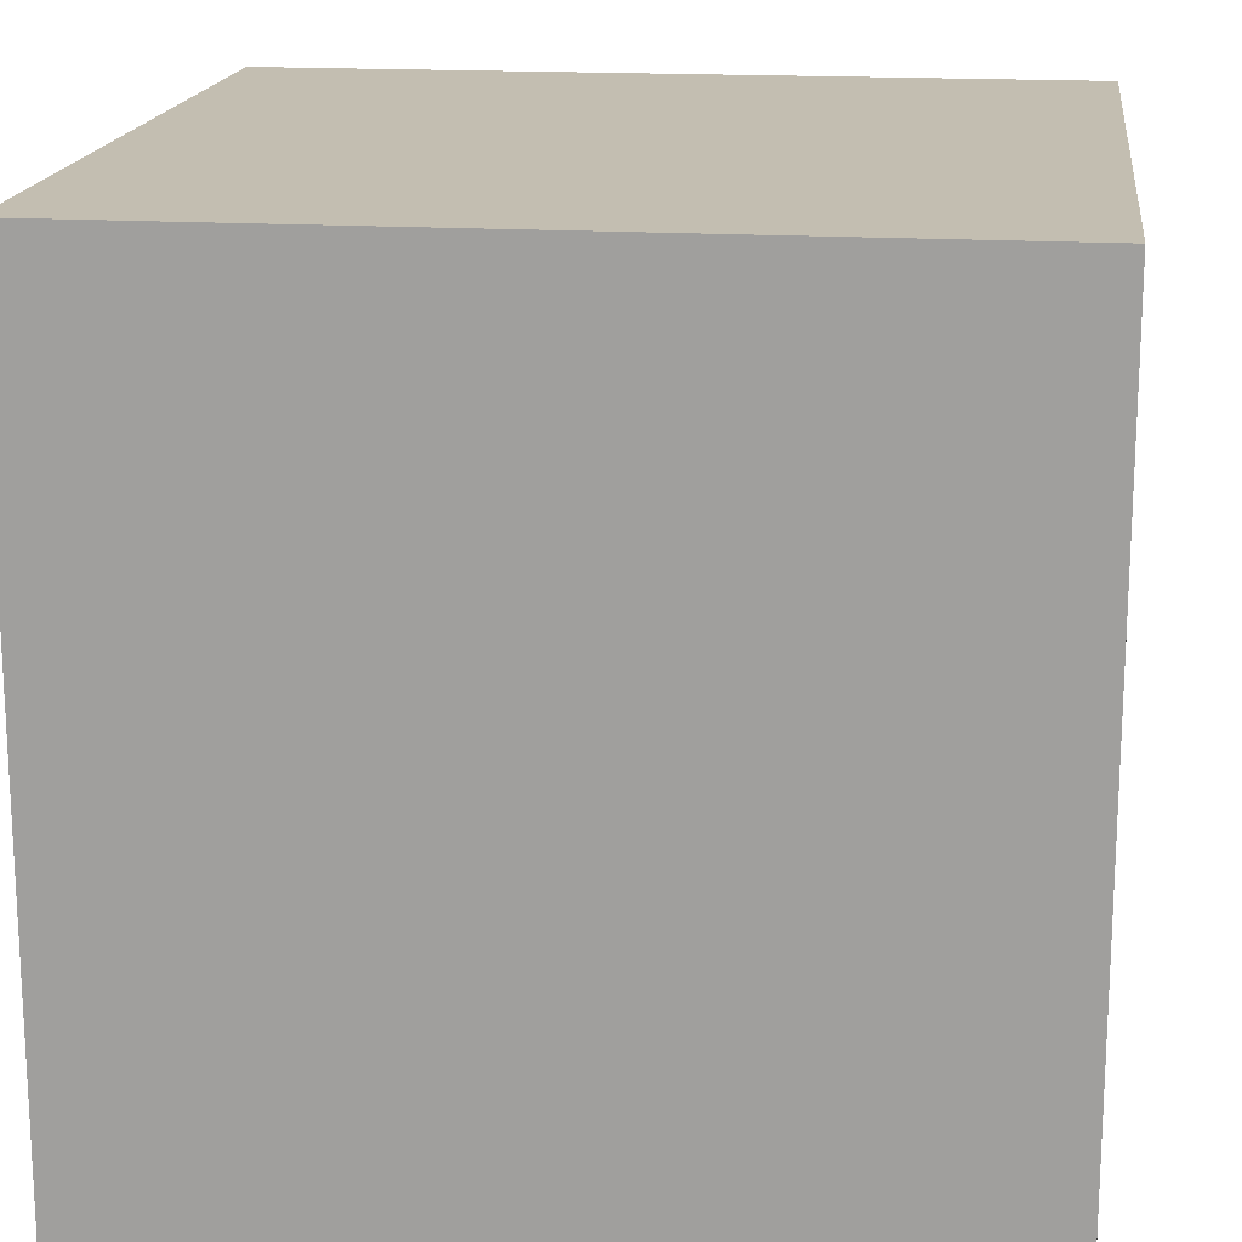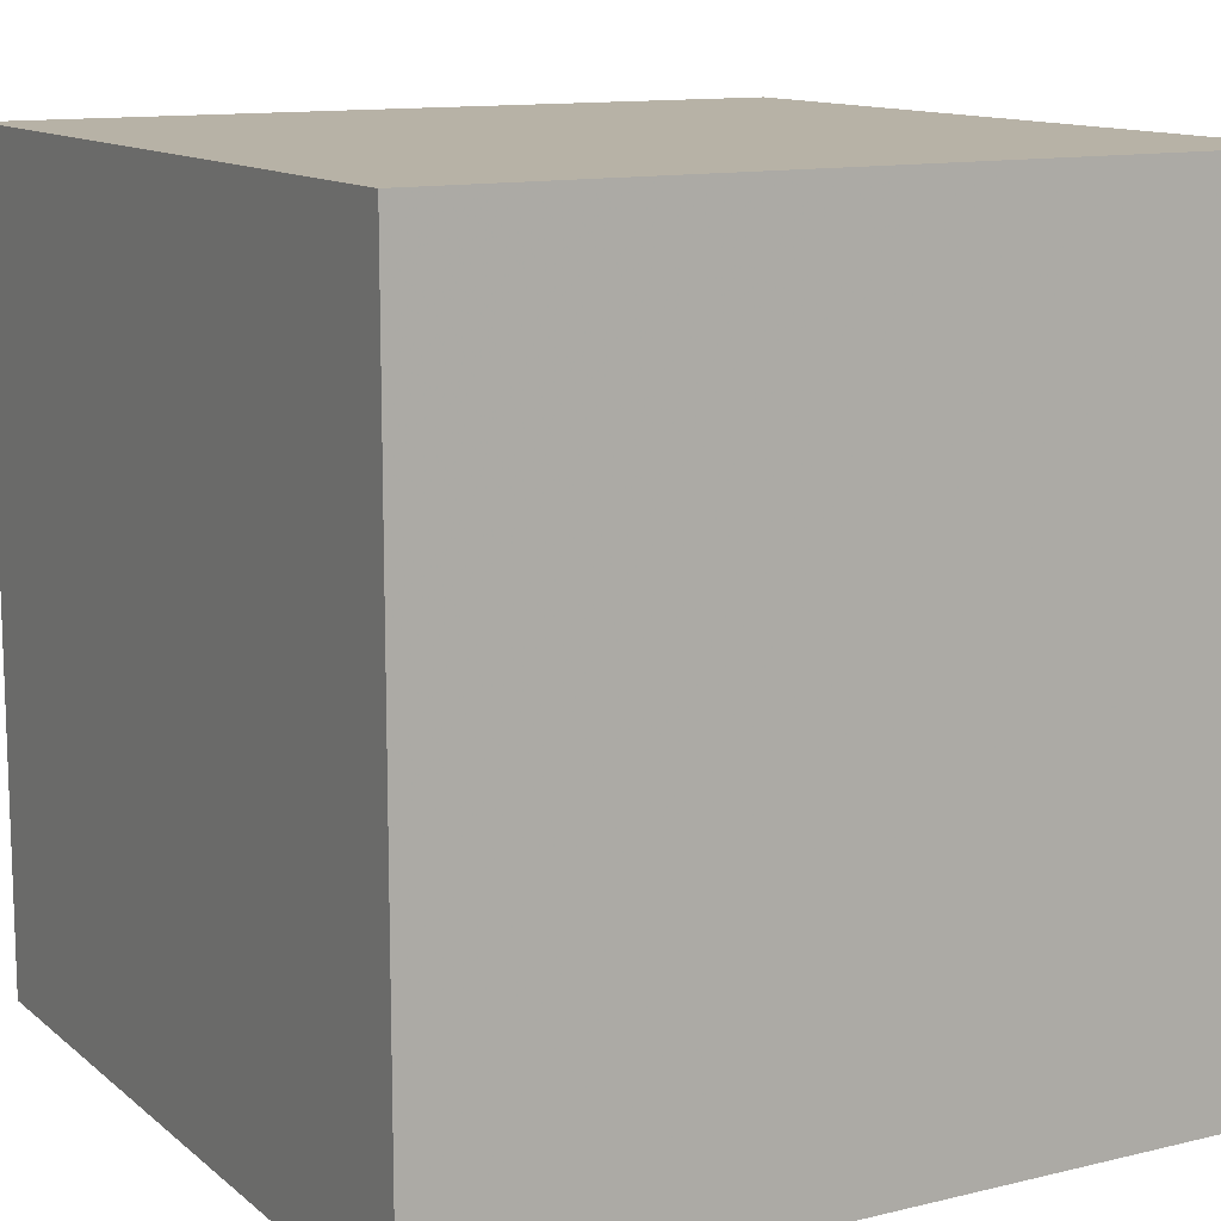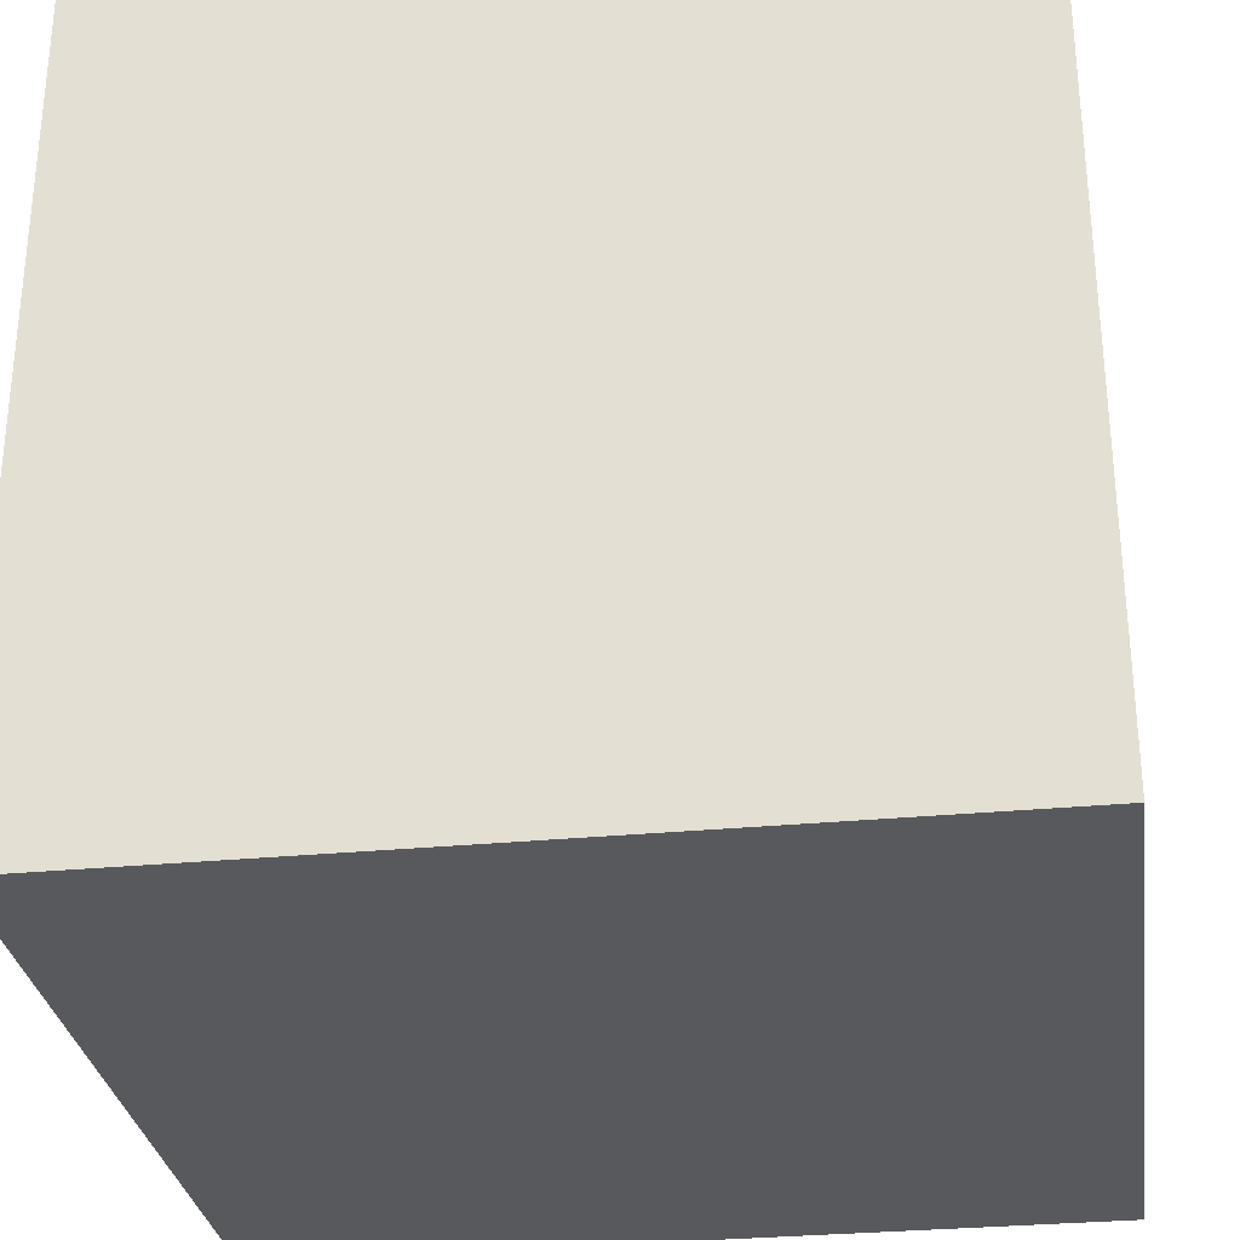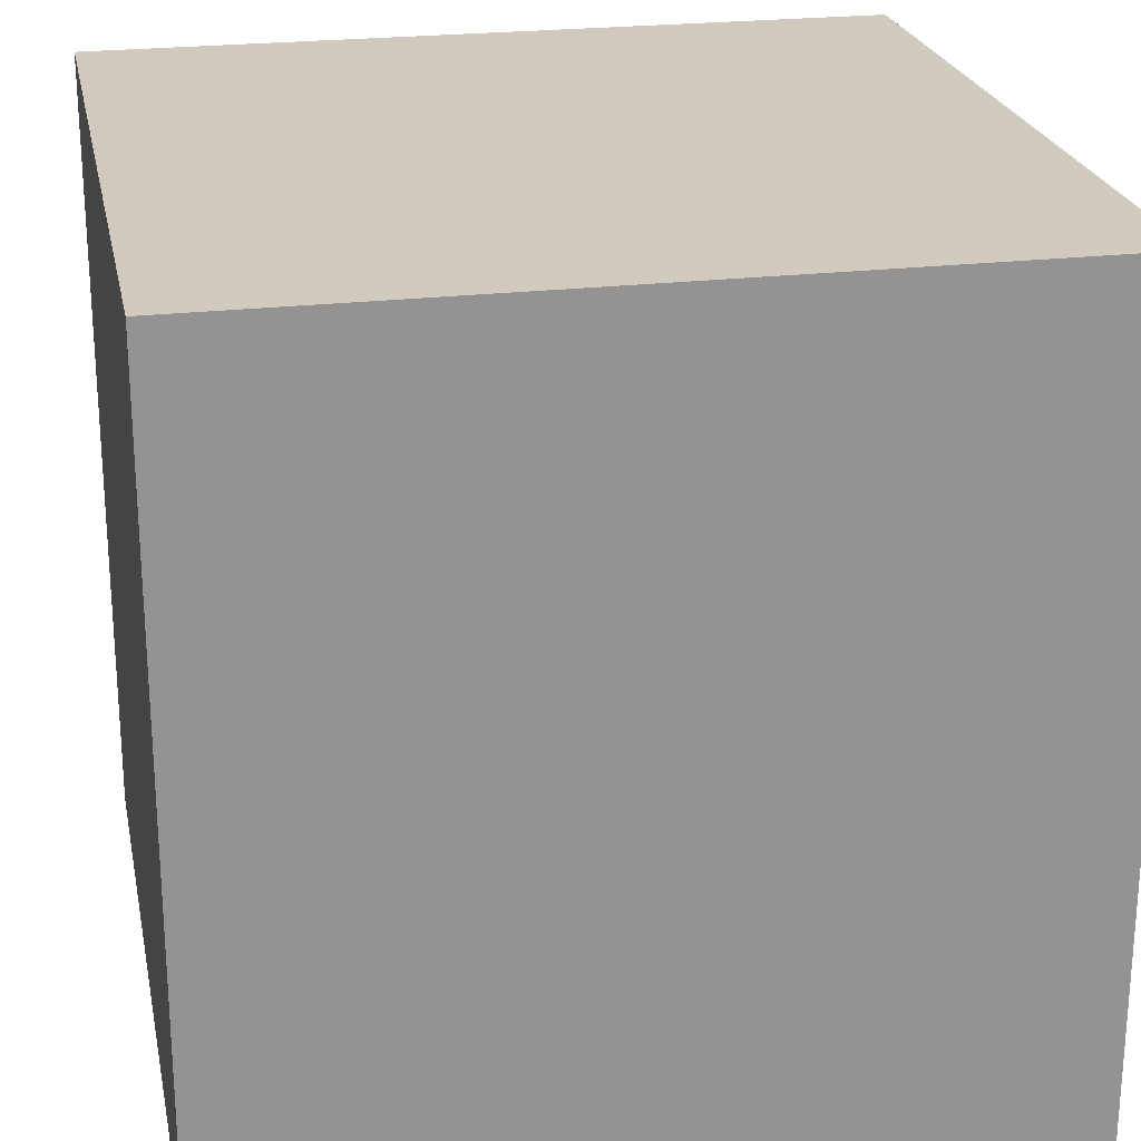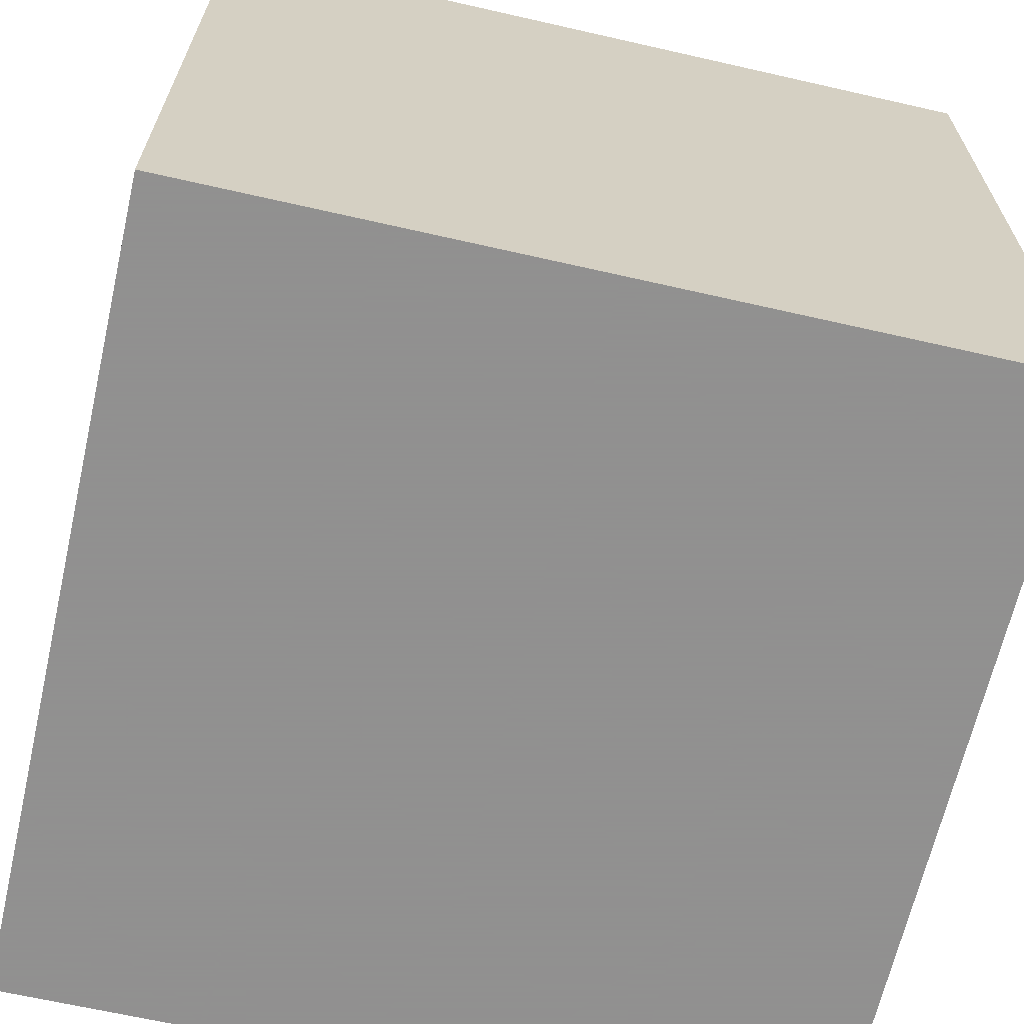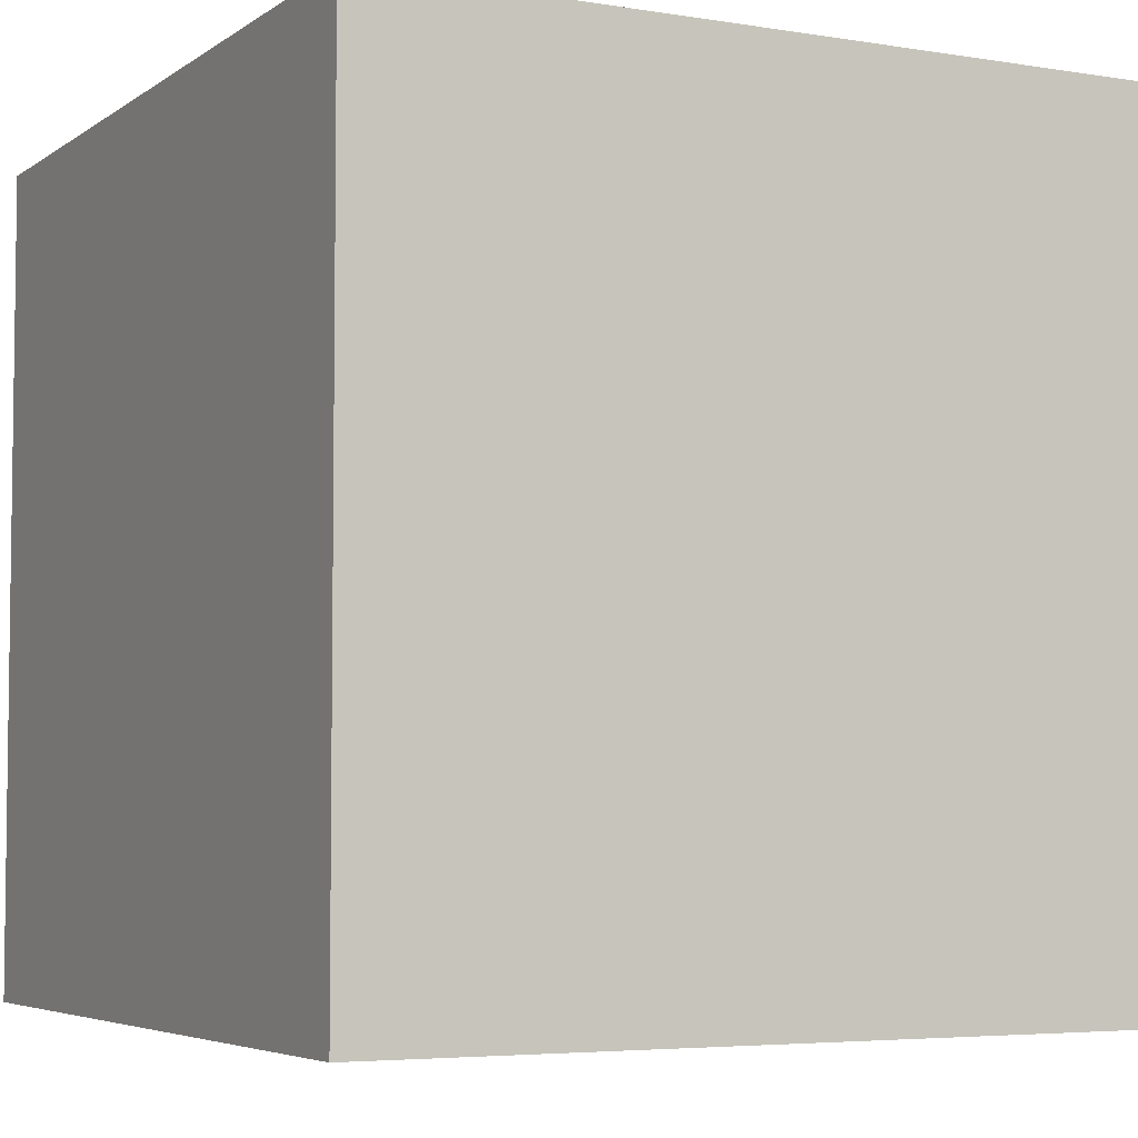
<metadata>
{"format":"obj","ext":"obj","renderer":"f3d","projection":"perspective","resolution":1024,"background":"white","views":[{"elev":17.2,"azim":-172.9,"up":"+Z"},{"elev":12.3,"azim":150.5,"up":"+Z"},{"elev":-30.2,"azim":98.0,"up":"+Y"},{"elev":23.5,"azim":168.7,"up":"+Z"},{"elev":-65.8,"azim":-12.9,"up":"+Z"},{"elev":-4.9,"azim":62.6,"up":"+Y"}]}
</metadata>
<code>
v 0 0 0
v 0 0.25 0
v 0 0.5 0
v 0 0.75 0
v 0 1 0
v 0.25 0 0
v 0.25 0.25 0
v 0.25 0.5 0
v 0.25 0.75 0
v 0.25 1 0
v 0.5 0 0
v 0.5 0.25 0
v 0.5 0.5 0
v 0.5 0.75 0
v 0.5 1 0
v 0.75 0 0
v 0.75 0.25 0
v 0.75 0.5 0
v 0.75 0.75 0
v 0.75 1 0
v 1 0 0
v 1 0.25 0
v 1 0.5 0
v 1 0.75 0
v 1 1 0
v 0 0 0.25
v 0 0.25 0.25
v 0 0.5 0.25
v 0 0.75 0.25
v 0 1 0.25
v 0.25 0 0.25
v 0.25 0.25 0.25
v 0.25 0.5 0.25
v 0.25 0.75 0.25
v 0.25 1 0.25
v 0.5 0 0.25
v 0.5 0.25 0.25
v 0.5 0.5 0.25
v 0.5 0.75 0.25
v 0.5 1 0.25
v 0.75 0 0.25
v 0.75 0.25 0.25
v 0.75 0.5 0.25
v 0.75 0.75 0.25
v 0.75 1 0.25
v 1 0 0.25
v 1 0.25 0.25
v 1 0.5 0.25
v 1 0.75 0.25
v 1 1 0.25
v 0 0 0.5
v 0 0.25 0.5
v 0 0.5 0.5
v 0 0.75 0.5
v 0 1 0.5
v 0.25 0 0.5
v 0.25 0.25 0.5
v 0.25 0.5 0.5
v 0.25 0.75 0.5
v 0.25 1 0.5
v 0.5 0 0.5
v 0.5 0.25 0.5
v 0.5 0.5 0.5
v 0.5 0.75 0.5
v 0.5 1 0.5
v 0.75 0 0.5
v 0.75 0.25 0.5
v 0.75 0.5 0.5
v 0.75 0.75 0.5
v 0.75 1 0.5
v 1 0 0.5
v 1 0.25 0.5
v 1 0.5 0.5
v 1 0.75 0.5
v 1 1 0.5
v 0 0 0.75
v 0 0.25 0.75
v 0 0.5 0.75
v 0 0.75 0.75
v 0 1 0.75
v 0.25 0 0.75
v 0.25 0.25 0.75
v 0.25 0.5 0.75
v 0.25 0.75 0.75
v 0.25 1 0.75
v 0.5 0 0.75
v 0.5 0.25 0.75
v 0.5 0.5 0.75
v 0.5 0.75 0.75
v 0.5 1 0.75
v 0.75 0 0.75
v 0.75 0.25 0.75
v 0.75 0.5 0.75
v 0.75 0.75 0.75
v 0.75 1 0.75
v 1 0 0.75
v 1 0.25 0.75
v 1 0.5 0.75
v 1 0.75 0.75
v 1 1 0.75
v 0 0 1
v 0 0.25 1
v 0 0.5 1
v 0 0.75 1
v 0 1 1
v 0.25 0 1
v 0.25 0.25 1
v 0.25 0.5 1
v 0.25 0.75 1
v 0.25 1 1
v 0.5 0 1
v 0.5 0.25 1
v 0.5 0.5 1
v 0.5 0.75 1
v 0.5 1 1
v 0.75 0 1
v 0.75 0.25 1
v 0.75 0.5 1
v 0.75 0.75 1
v 0.75 1 1
v 1 0 1
v 1 0.25 1
v 1 0.5 1
v 1 0.75 1
v 1 1 1
f 7 2 1
f 2 27 1
f 6 7 1
f 31 6 1
f 27 26 1
f 26 31 1
f 8 3 2
f 3 28 2
f 7 8 2
f 28 27 2
f 9 4 3
f 4 29 3
f 8 9 3
f 29 28 3
f 10 5 4
f 5 30 4
f 9 10 4
f 30 29 4
f 5 10 35
f 5 35 30
f 12 7 6
f 11 12 6
f 36 11 6
f 31 36 6
f 13 8 7
f 12 13 7
f 14 9 8
f 13 14 8
f 15 10 9
f 14 15 9
f 10 15 40
f 10 40 35
f 17 12 11
f 16 17 11
f 41 16 11
f 36 41 11
f 18 13 12
f 17 18 12
f 19 14 13
f 18 19 13
f 20 15 14
f 19 20 14
f 15 20 45
f 15 45 40
f 22 17 16
f 21 22 16
f 46 21 16
f 41 46 16
f 23 18 17
f 22 23 17
f 24 19 18
f 23 24 18
f 25 20 19
f 24 25 19
f 20 25 50
f 20 50 45
f 22 21 47
f 21 46 47
f 23 22 48
f 22 47 48
f 24 23 49
f 23 48 49
f 25 24 50
f 24 49 50
f 27 52 26
f 56 31 26
f 52 51 26
f 51 56 26
f 28 53 27
f 53 52 27
f 29 54 28
f 54 53 28
f 30 55 29
f 55 54 29
f 30 35 60
f 30 60 55
f 61 36 31
f 56 61 31
f 35 40 65
f 35 65 60
f 66 41 36
f 61 66 36
f 40 45 70
f 40 70 65
f 71 46 41
f 66 71 41
f 45 50 75
f 45 75 70
f 47 46 72
f 46 71 72
f 48 47 73
f 47 72 73
f 49 48 74
f 48 73 74
f 50 49 75
f 49 74 75
f 52 77 51
f 81 56 51
f 77 76 51
f 76 81 51
f 53 78 52
f 78 77 52
f 54 79 53
f 79 78 53
f 55 80 54
f 80 79 54
f 55 60 85
f 55 85 80
f 86 61 56
f 81 86 56
f 60 65 90
f 60 90 85
f 91 66 61
f 86 91 61
f 65 70 95
f 65 95 90
f 96 71 66
f 91 96 66
f 70 75 100
f 70 100 95
f 72 71 97
f 71 96 97
f 73 72 98
f 72 97 98
f 74 73 99
f 73 98 99
f 75 74 100
f 74 99 100
f 77 102 76
f 106 81 76
f 102 101 76
f 101 106 76
f 78 103 77
f 103 102 77
f 79 104 78
f 104 103 78
f 80 105 79
f 105 104 79
f 80 85 110
f 80 110 105
f 111 86 81
f 106 111 81
f 85 90 115
f 85 115 110
f 116 91 86
f 111 116 86
f 90 95 120
f 90 120 115
f 121 96 91
f 116 121 91
f 95 100 125
f 95 125 120
f 97 96 122
f 96 121 122
f 98 97 123
f 97 122 123
f 99 98 124
f 98 123 124
f 100 99 125
f 99 124 125
f 107 101 102
f 106 101 107
f 108 102 103
f 107 102 108
f 109 103 104
f 108 103 109
f 110 104 105
f 109 104 110
f 112 106 107
f 111 106 112
f 113 107 108
f 112 107 113
f 114 108 109
f 113 108 114
f 115 109 110
f 114 109 115
f 117 111 112
f 116 111 117
f 118 112 113
f 117 112 118
f 119 113 114
f 118 113 119
f 120 114 115
f 119 114 120
f 122 116 117
f 121 116 122
f 123 117 118
f 122 117 123
f 124 118 119
f 123 118 124
f 125 119 120
f 124 119 125

</code>
